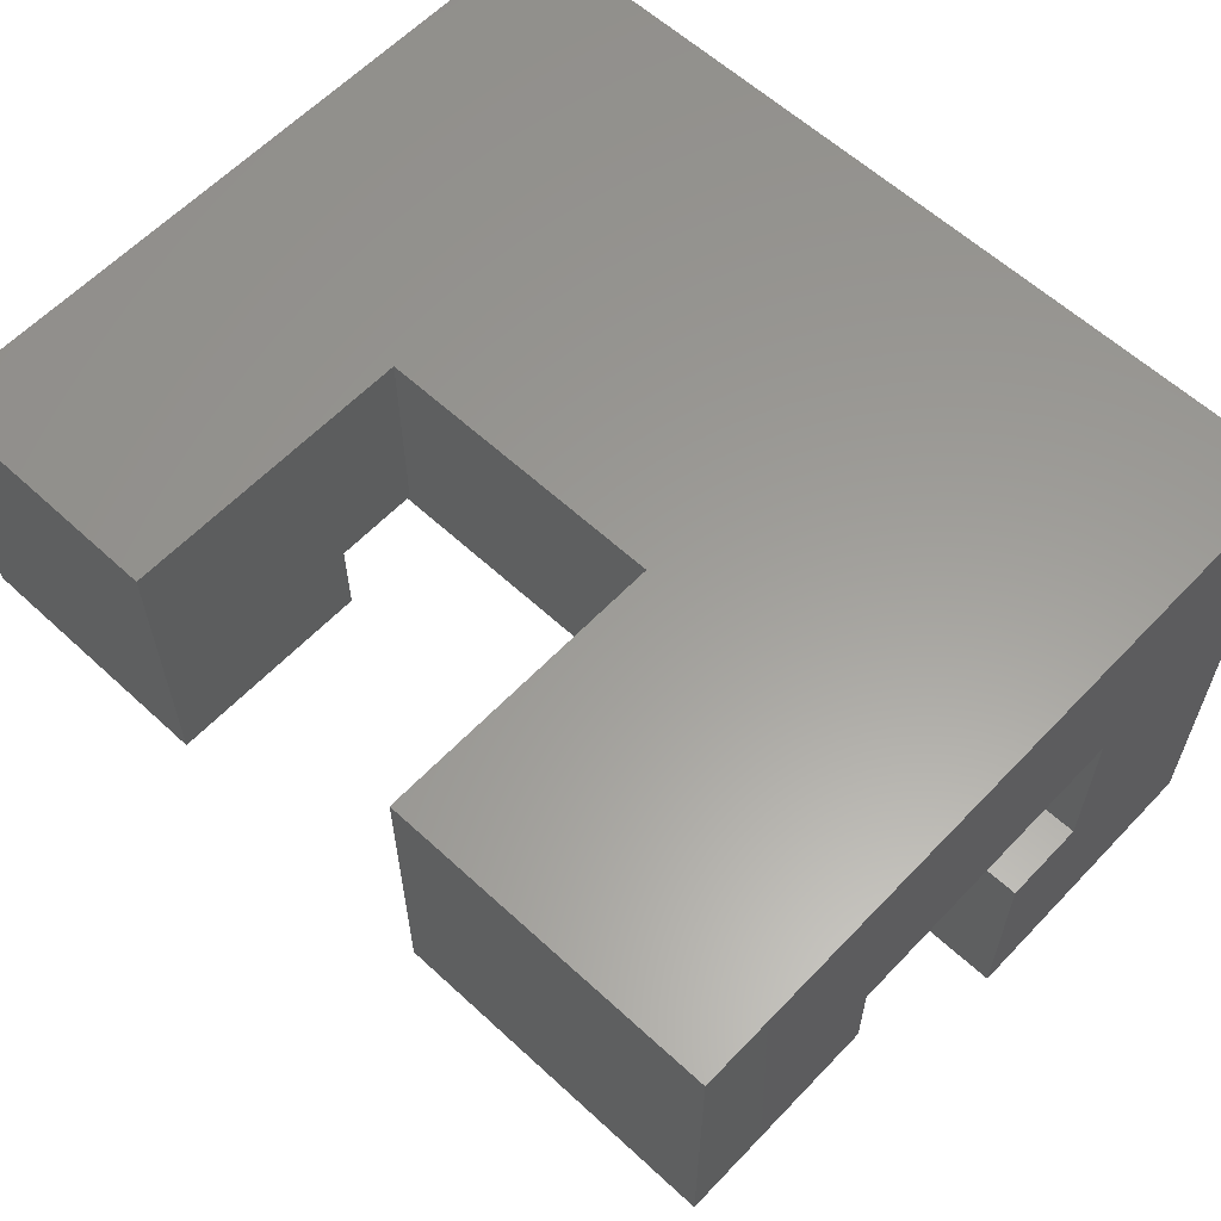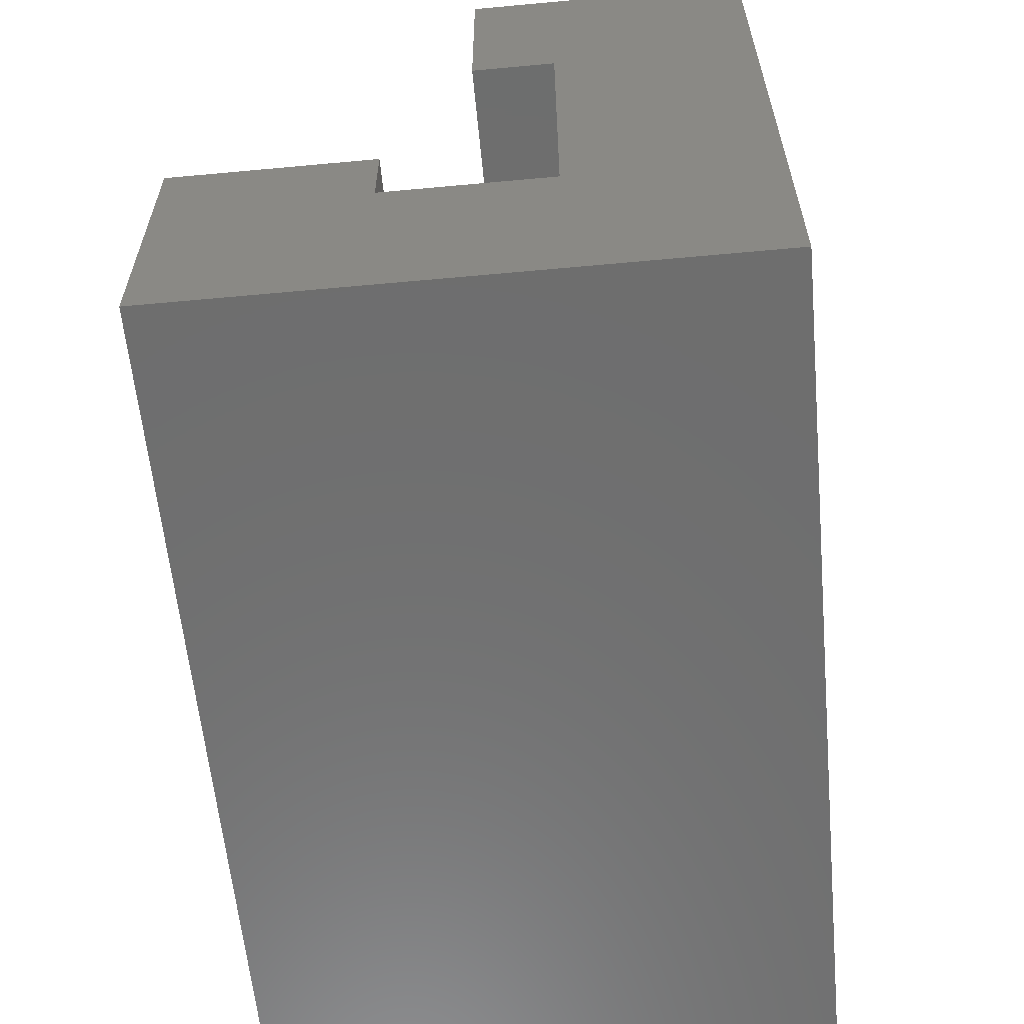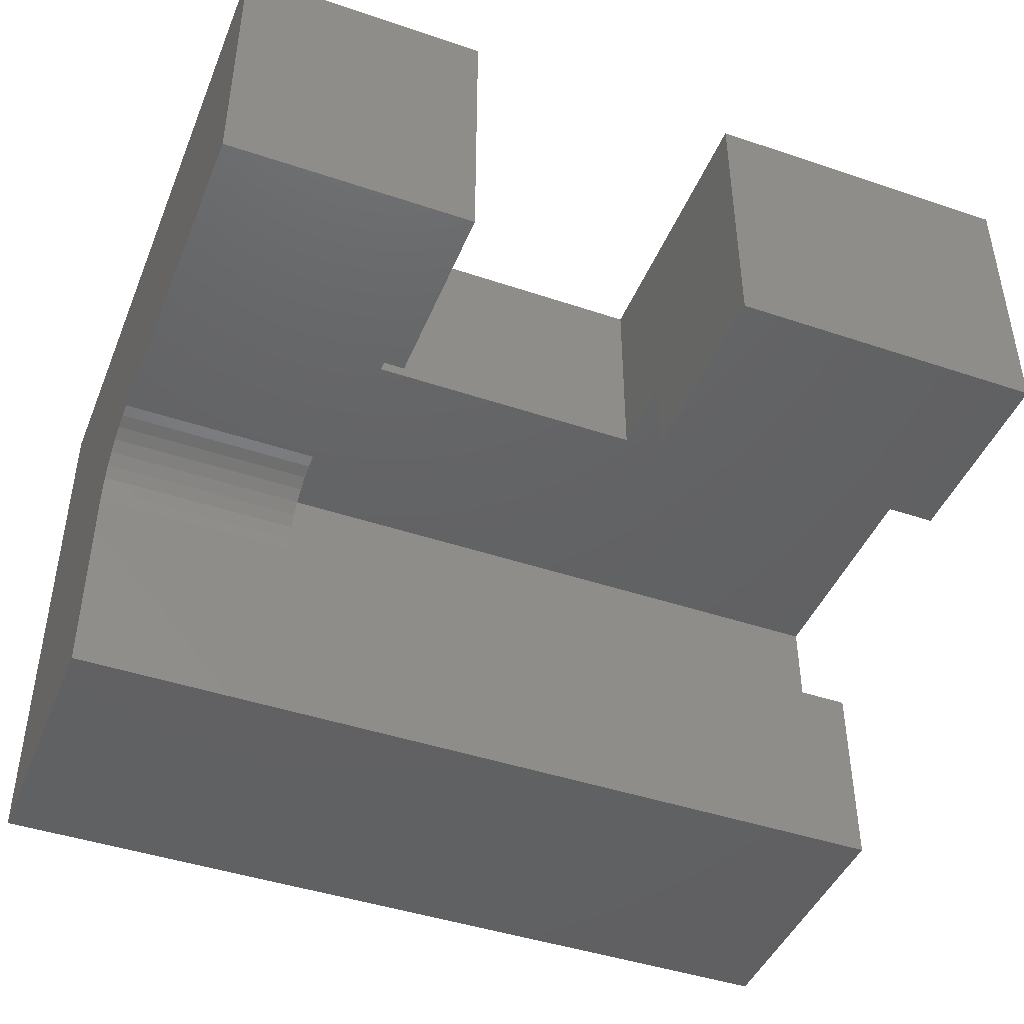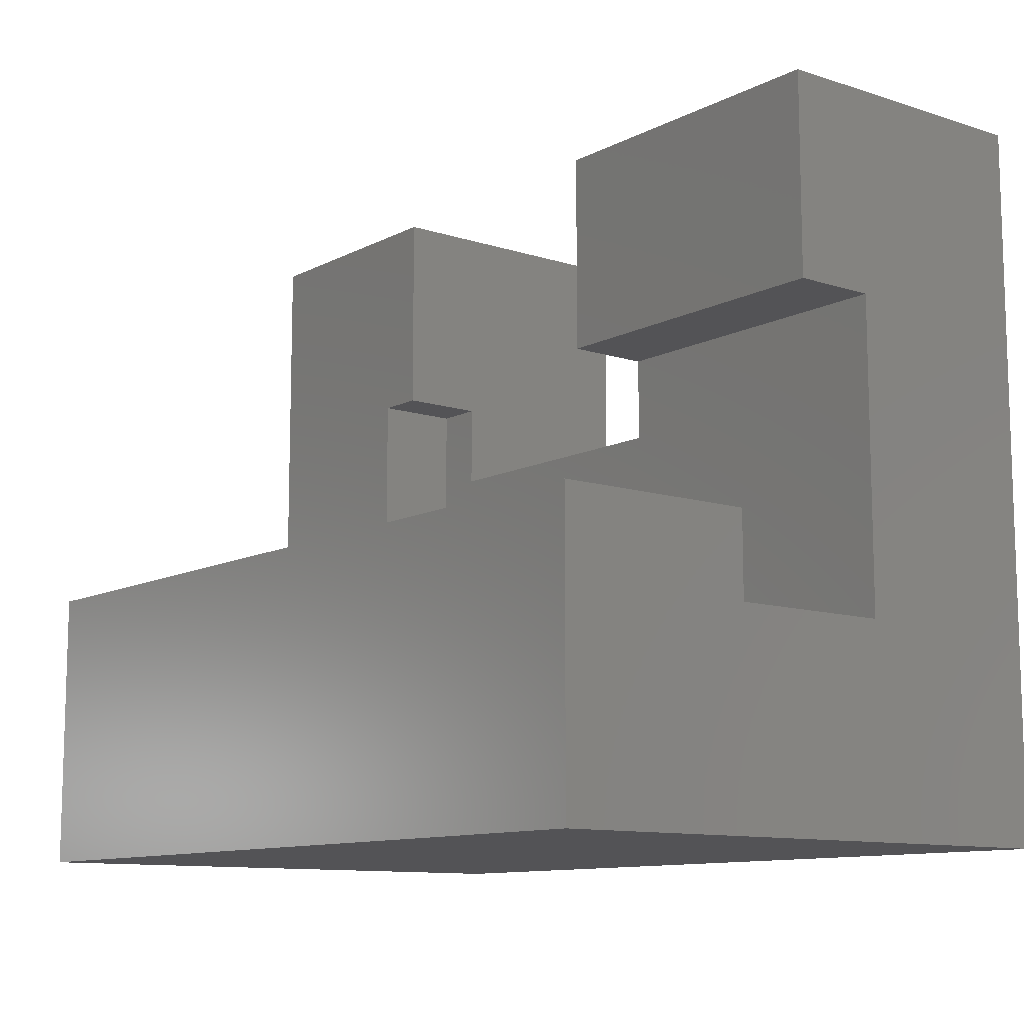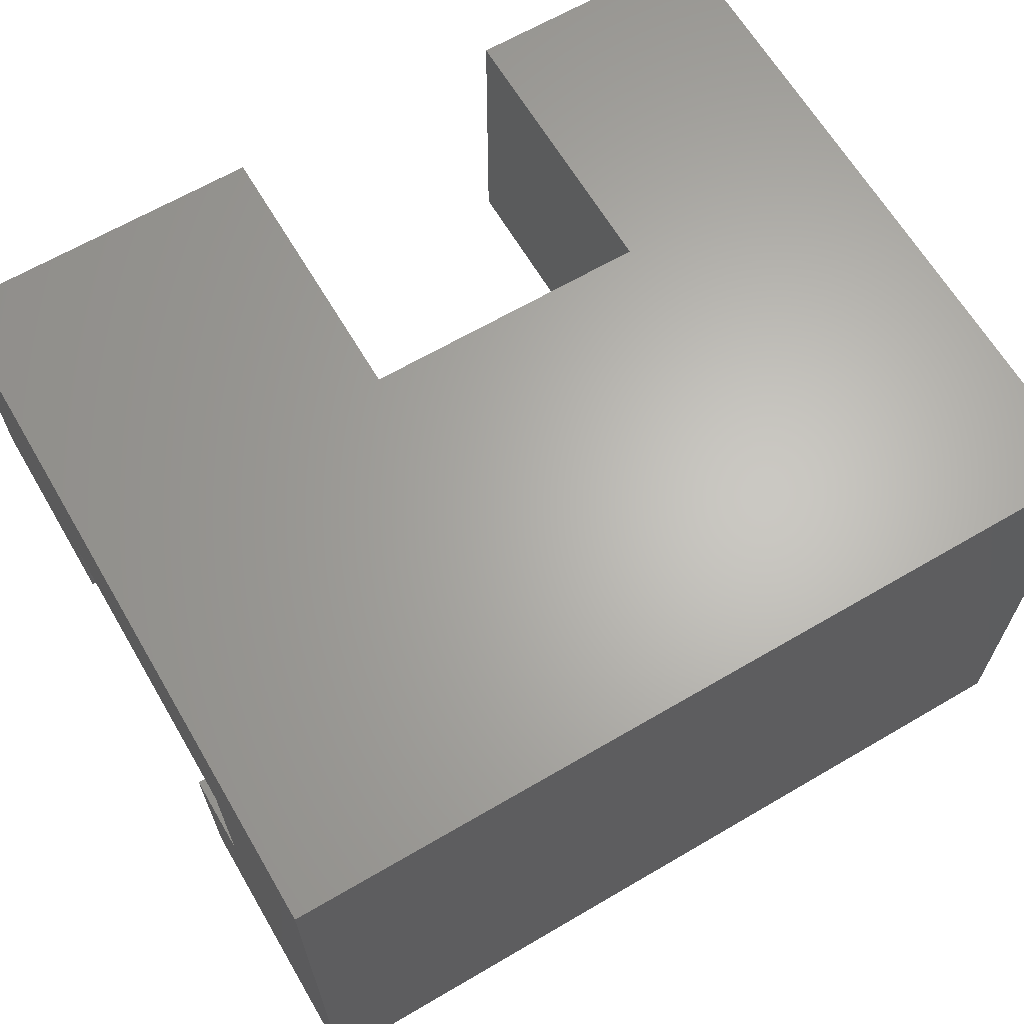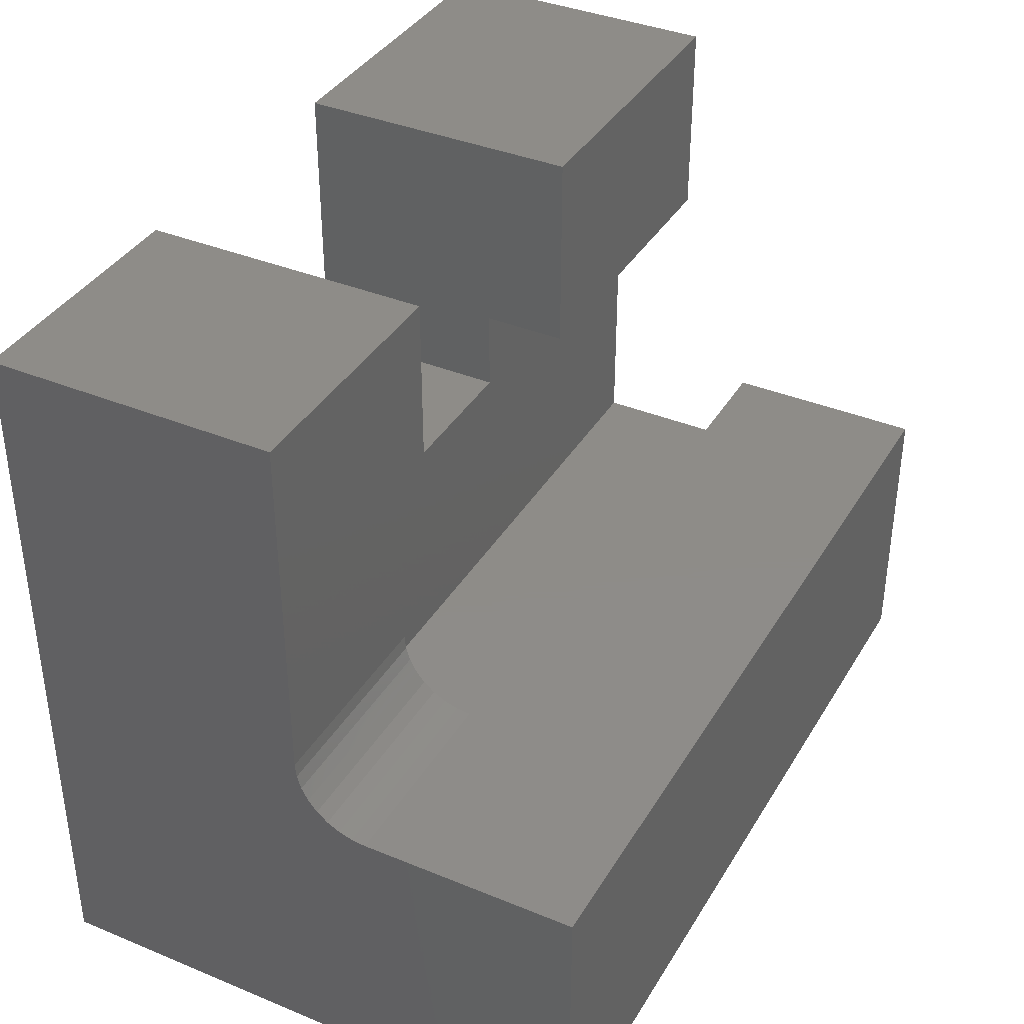
<metadata>
{"format":"stl","ext":"stl","renderer":"f3d","projection":"perspective","resolution":1024,"background":"white","views":[{"elev":60.3,"azim":43.3,"up":"+Y"},{"elev":-60.2,"azim":95.4,"up":"+Z"},{"elev":-44.3,"azim":-21.5,"up":"+Y"},{"elev":-10.9,"azim":51.5,"up":"+Z"},{"elev":64.9,"azim":149.5,"up":"+Y"},{"elev":37.8,"azim":-62.3,"up":"+Z"}]}
</metadata>
<code>
# stl→obj: 50 verts, 96 faces
v -0.3984 0 0.4922
v -0.3984 -0.1328 0.4922
v -0.3984 6.5e-17 0.6787
v -0.3984 -0.1328 0.5459
v -0.3984 -0.1875 0.6787
v -0.3984 -0.1875 0.5459
v -0.5859 4.418e-17 0.6787
v -0.5859 -0.1875 0.6787
v -0.5859 -0.1875 0.5459
v -0.5859 -0.1328 0.5459
v -0.5859 -0.1328 0.4922
v -0.5859 0 0.4922
v -0.1875 6.245e-17 0.2109
v -0.1875 8.842e-17 0.6787
v -0.75 0 0.2109
v -0.75 2.597e-17 0.6787
v -0.1875 -0.1875 0.6787
v -0.75 -0.1875 0.6787
v -0.1875 -0.1875 0.5459
v -0.1875 -0.1328 0.5459
v -0.6172 -0.1875 0.5459
v -0.6172 -0.1328 0.5459
v -0.1875 -0.1328 0.3438
v -0.6172 -0.1328 0.3438
v -0.75 -0.1875 0.4453
v -0.6172 -0.1875 0.4453
v -0.6172 -0.2422 0.3984
v -0.6172 -0.2344 0.3984
v -0.75 -0.2344 0.3984
v -0.75 -0.375 0.3984
v -0.1875 -0.375 0.3984
v -0.1875 -0.2422 0.3984
v -0.75 -0.375 0.2109
v -0.75 -0.2252 0.3993
v -0.75 -0.2164 0.402
v -0.75 -0.2083 0.4063
v -0.75 -0.2012 0.4122
v -0.75 -0.1954 0.4193
v -0.75 -0.1911 0.4274
v -0.75 -0.1884 0.4362
v -0.6172 -0.1884 0.4362
v -0.6172 -0.1911 0.4274
v -0.6172 -0.1954 0.4193
v -0.6172 -0.2012 0.4122
v -0.6172 -0.2083 0.4063
v -0.6172 -0.2164 0.402
v -0.6172 -0.2252 0.3993
v -0.6172 -0.2422 0.3438
v -0.1875 -0.375 0.2109
v -0.1875 -0.2422 0.3438
f 1 2 3
f 3 2 4
f 3 4 5
f 5 4 6
f 7 8 9
f 7 9 10
f 7 10 11
f 7 11 12
f 11 2 12
f 12 2 1
f 13 3 14
f 3 13 1
f 1 13 15
f 1 15 12
f 12 15 16
f 12 16 7
f 17 14 5
f 5 14 3
f 8 7 18
f 18 7 16
f 19 6 20
f 20 6 4
f 9 21 10
f 10 21 22
f 22 11 10
f 20 4 23
f 23 4 2
f 23 2 24
f 24 2 11
f 24 11 22
f 25 26 18
f 18 26 21
f 18 21 8
f 8 21 9
f 6 19 5
f 5 19 17
f 27 28 29
f 27 29 30
f 27 30 31
f 27 31 32
f 15 33 30
f 15 30 29
f 15 29 34
f 15 34 35
f 15 35 36
f 15 36 37
f 15 37 38
f 15 38 39
f 15 39 40
f 15 40 25
f 15 25 18
f 15 18 16
f 24 22 21
f 24 21 26
f 24 26 41
f 24 41 42
f 24 42 43
f 24 43 44
f 24 44 45
f 24 45 46
f 24 46 47
f 24 47 28
f 24 28 27
f 24 27 48
f 37 43 38
f 38 43 42
f 38 42 39
f 39 42 41
f 39 41 40
f 40 41 26
f 40 26 25
f 43 37 44
f 44 37 36
f 44 36 45
f 45 36 35
f 45 35 46
f 46 35 34
f 46 34 47
f 47 34 29
f 47 29 28
f 49 13 23
f 49 23 50
f 49 50 32
f 49 32 31
f 17 19 14
f 14 19 20
f 14 20 13
f 13 20 23
f 33 49 30
f 30 49 31
f 27 32 48
f 48 32 50
f 48 50 24
f 24 50 23
f 33 15 49
f 49 15 13

</code>
